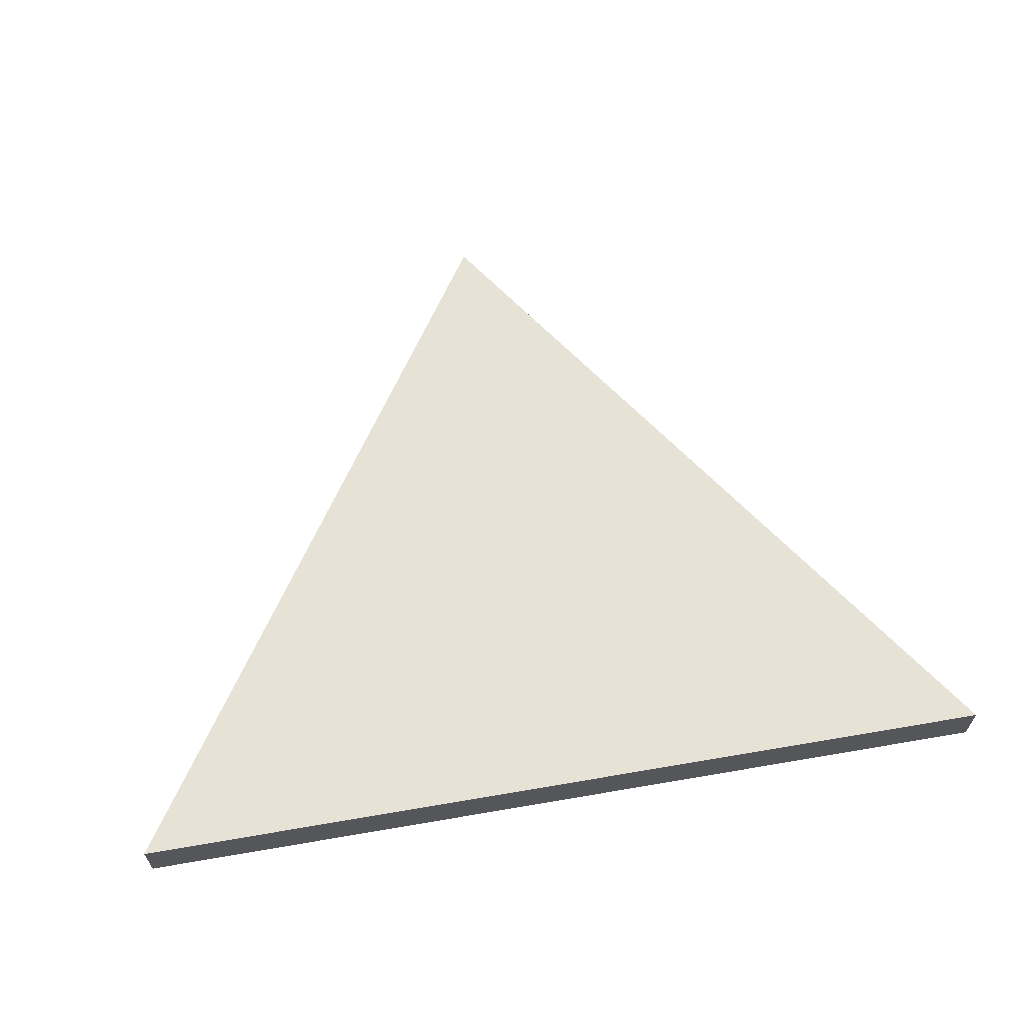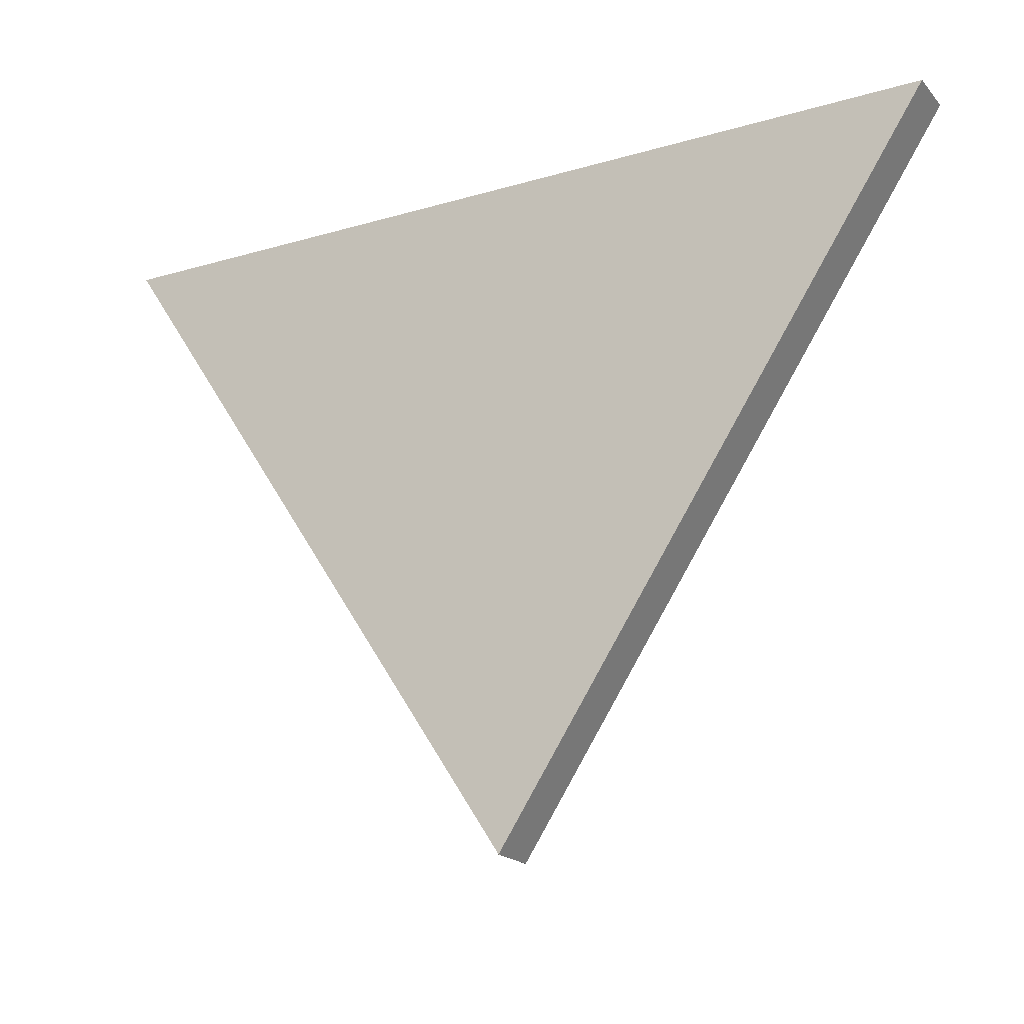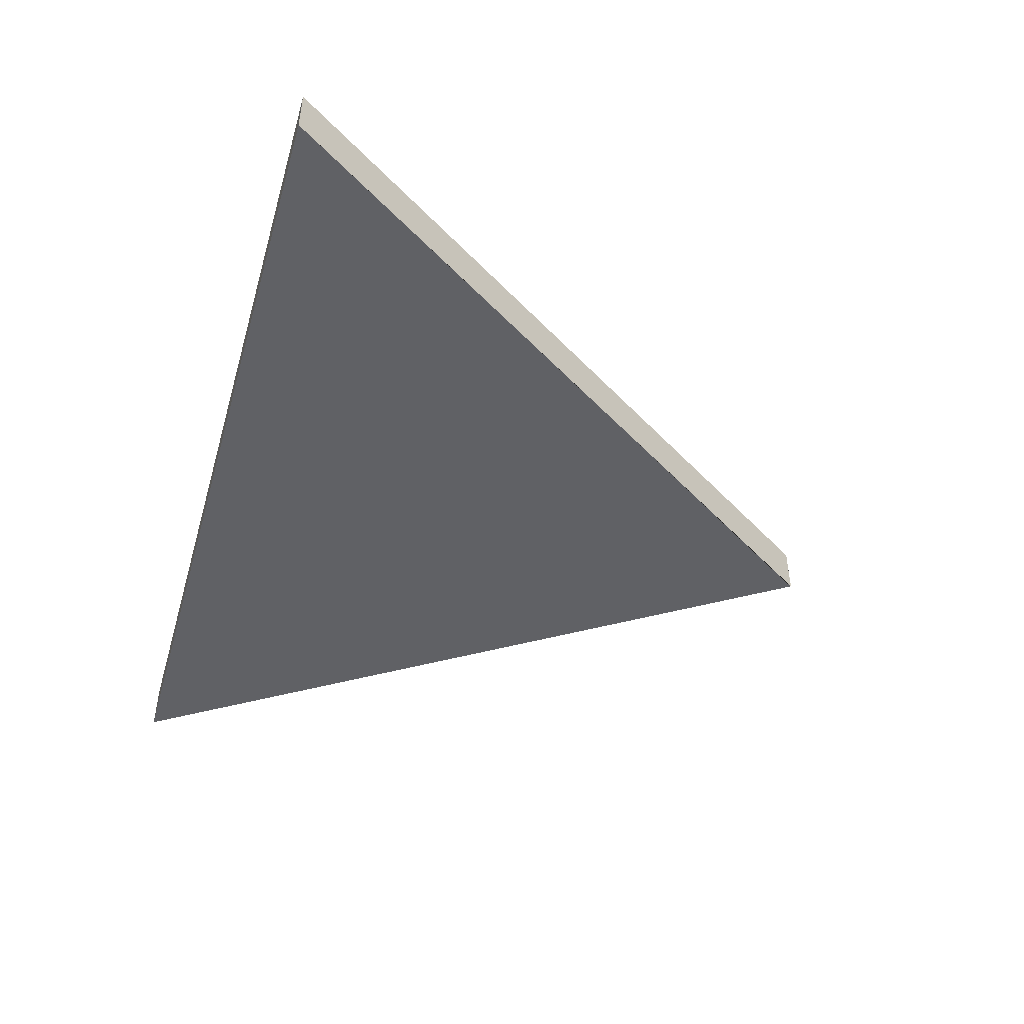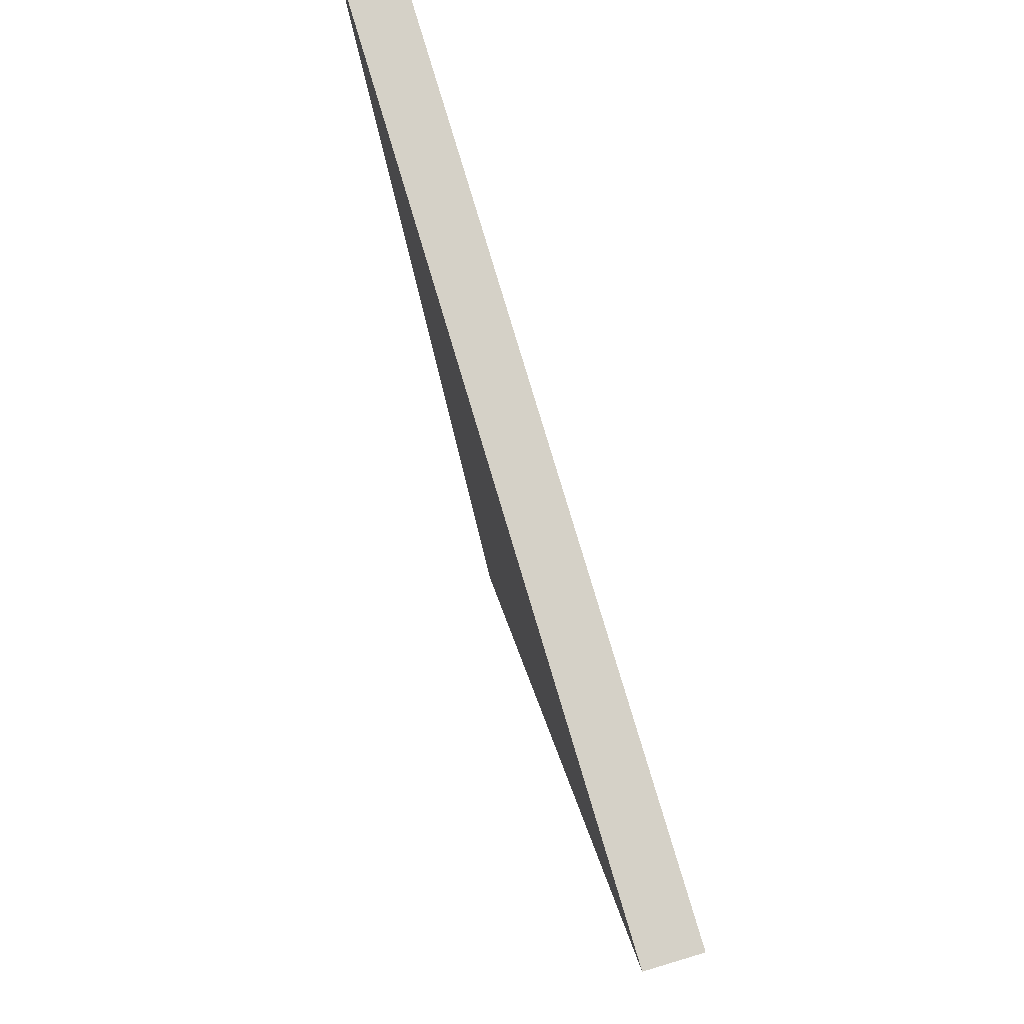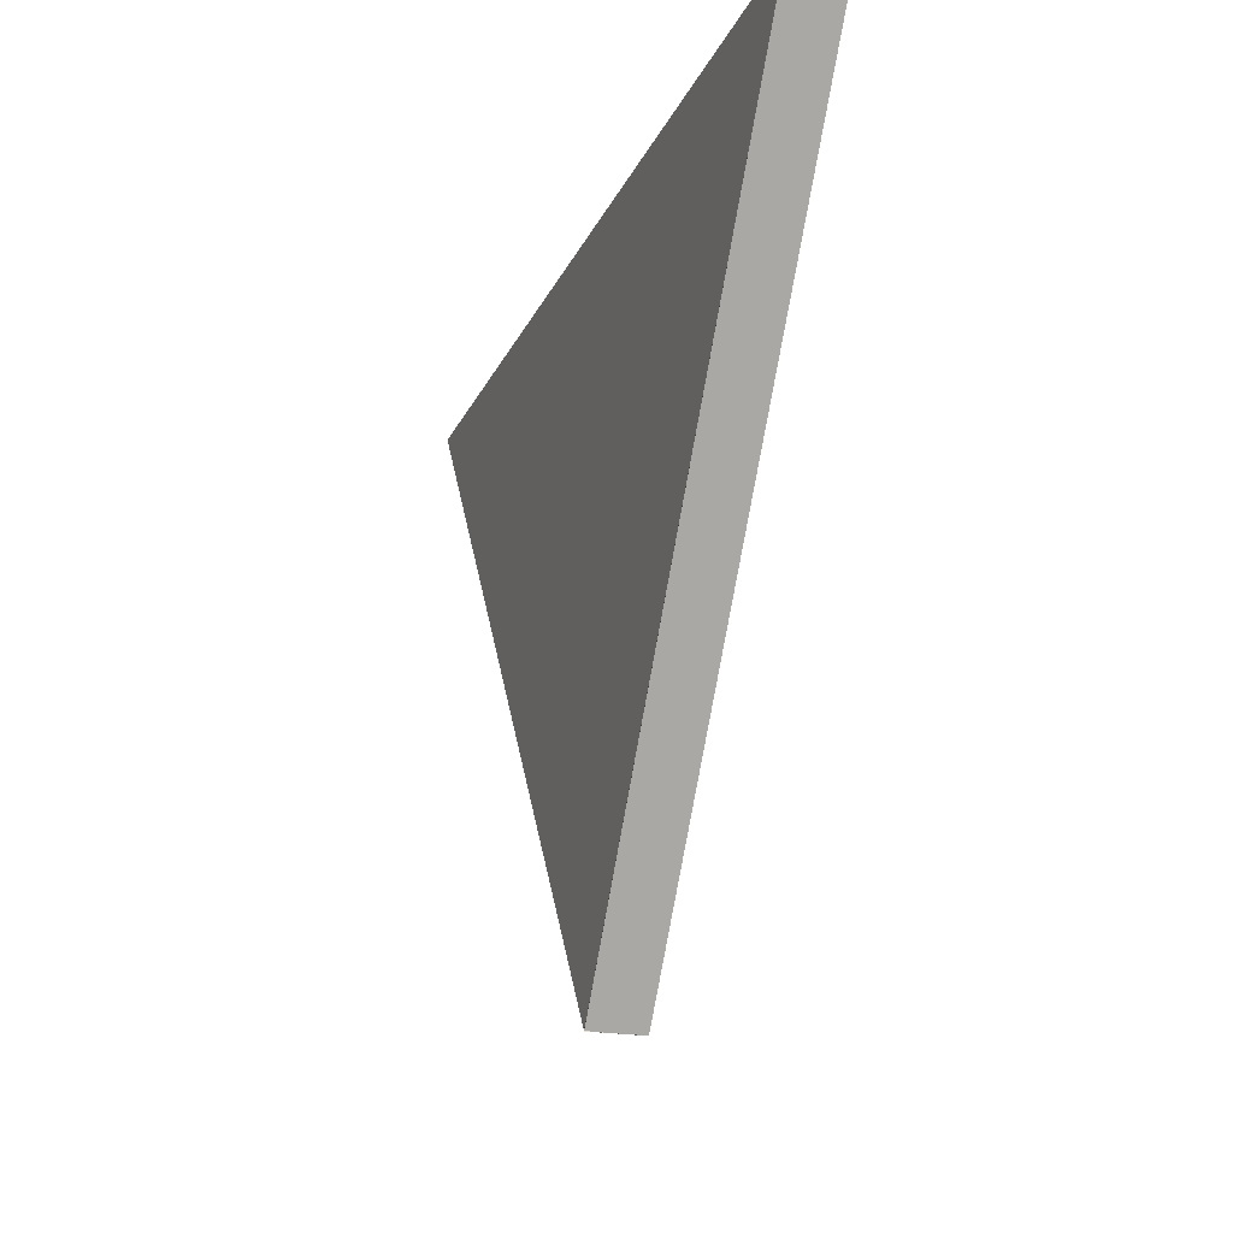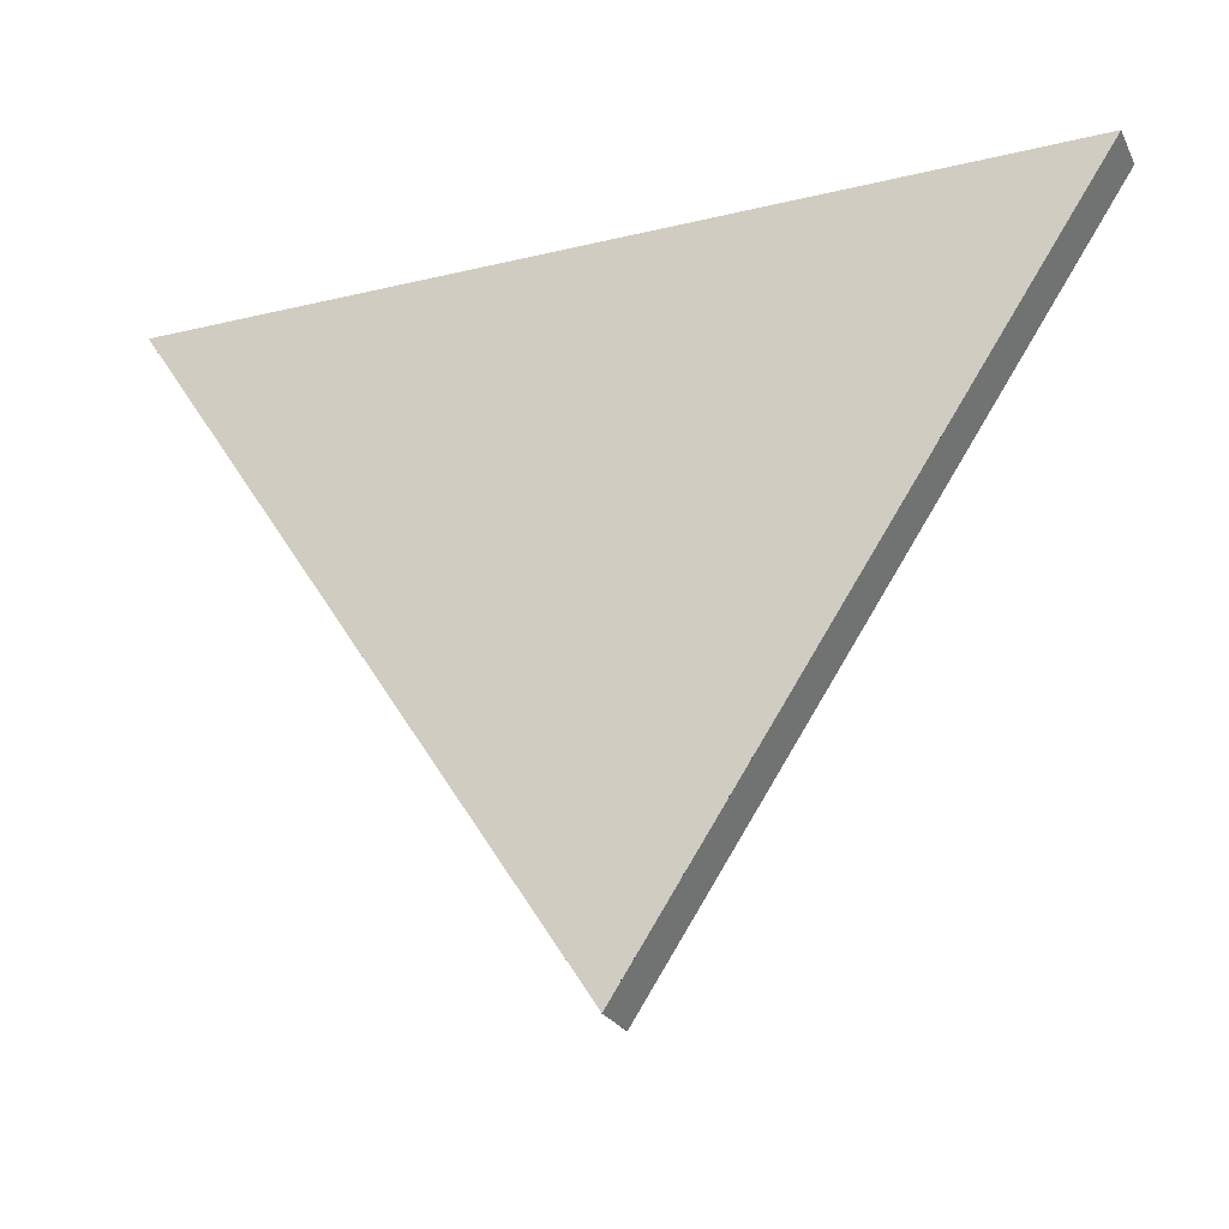
<metadata>
{"format":"obj","ext":"obj","renderer":"f3d","projection":"perspective","resolution":1024,"background":"white","views":[{"elev":62.9,"azim":-9.9,"up":"+Y"},{"elev":-19.6,"azim":28.6,"up":"+Z"},{"elev":-47.5,"azim":73.9,"up":"+Y"},{"elev":78.9,"azim":-106.6,"up":"+Z"},{"elev":-20.2,"azim":71.2,"up":"+Z"},{"elev":-24.5,"azim":21.6,"up":"+Z"}]}
</metadata>
<code>
o Cube_Cube.002
v -0.5273 0.9438 1.667
v -0.5273 1.056 1.667
v 0.4305 0.9438 0.2083
v 0.4291 1.056 0.2083
v 1.387 0.9438 1.667
v 1.387 1.056 1.667
v 0.4293 0.9438 0.2083
v 0.4307 1.056 0.2083
f 1 2 4 3
f 3 4 8 7
f 7 8 6 5
f 5 6 2 1
f 3 7 5 1
f 8 4 2 6

</code>
